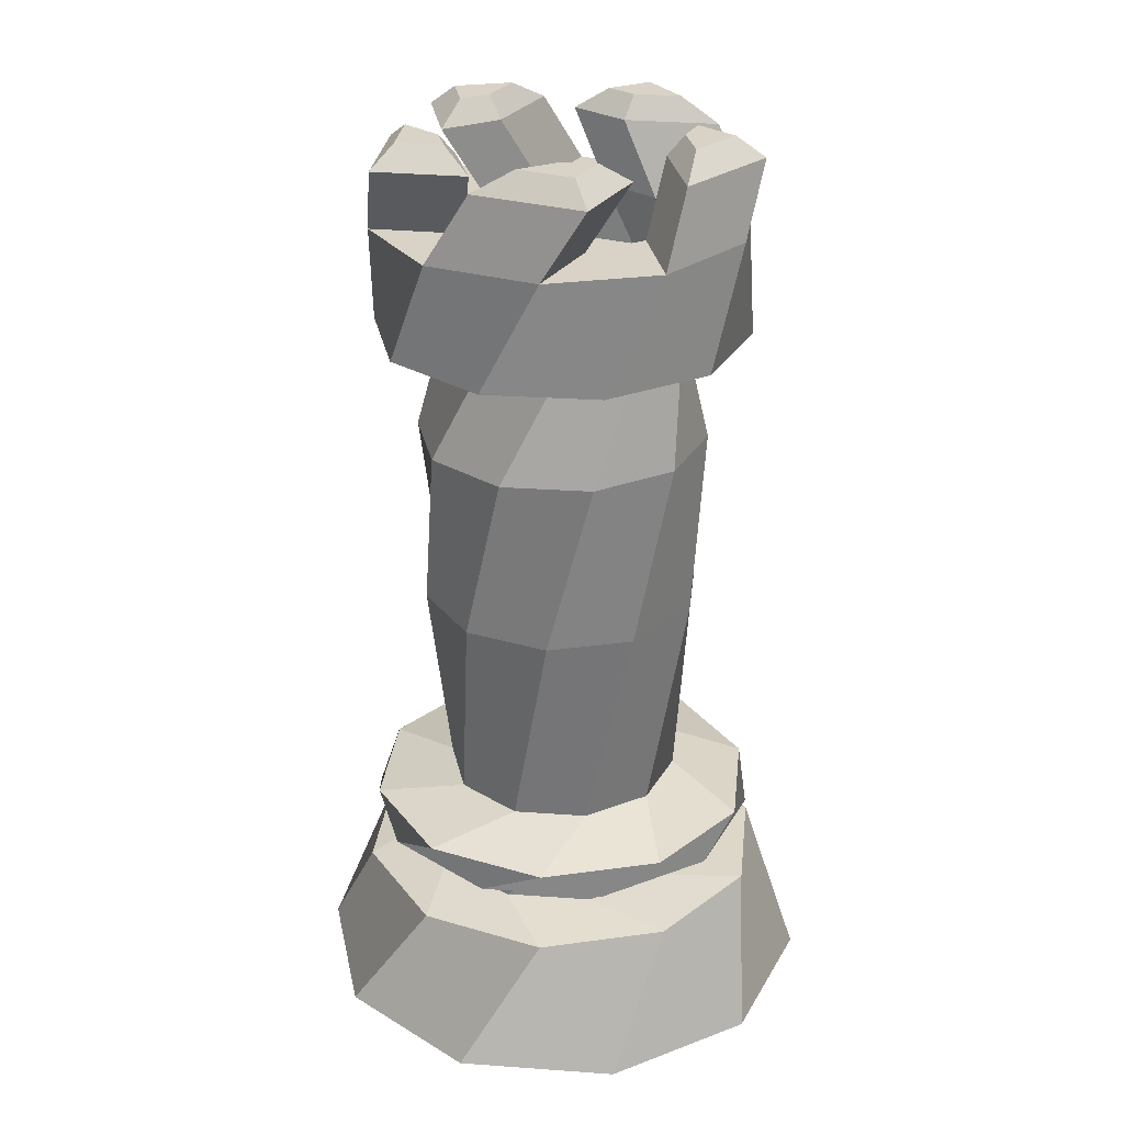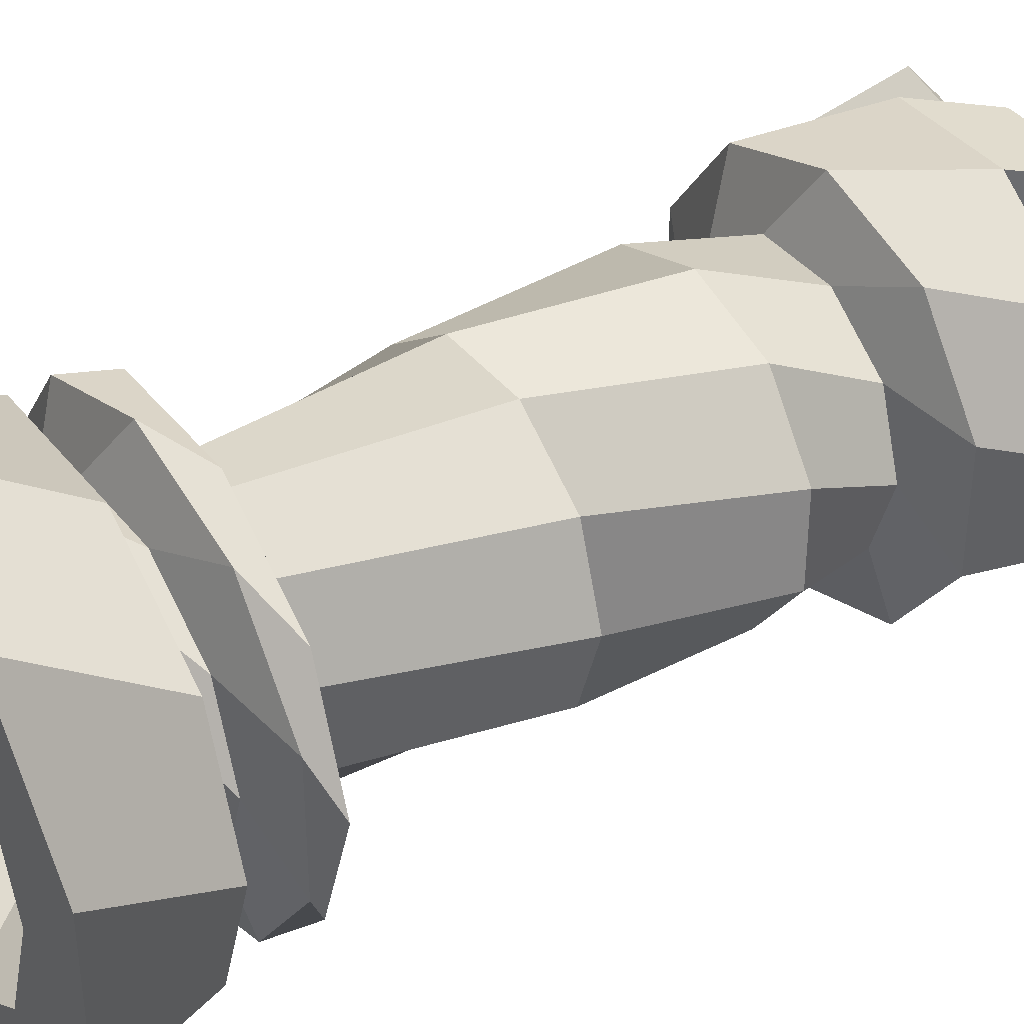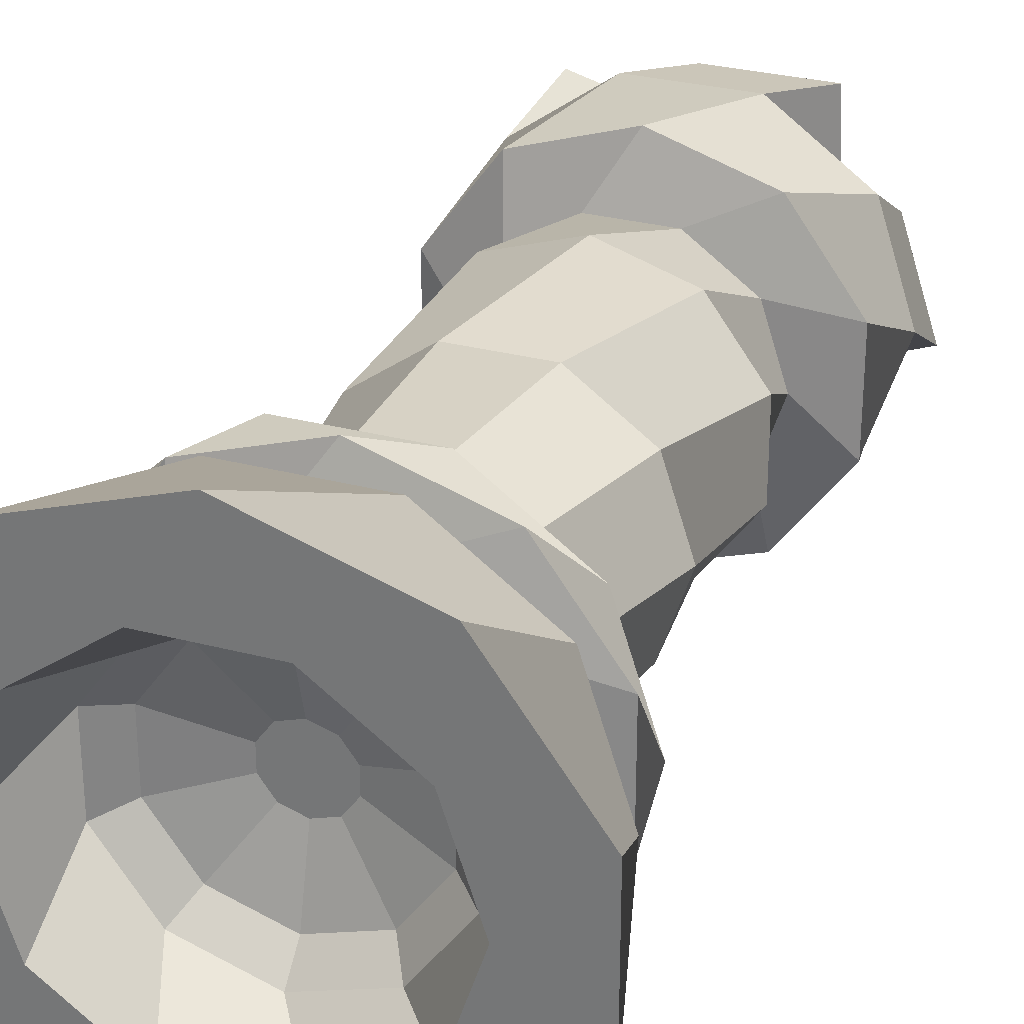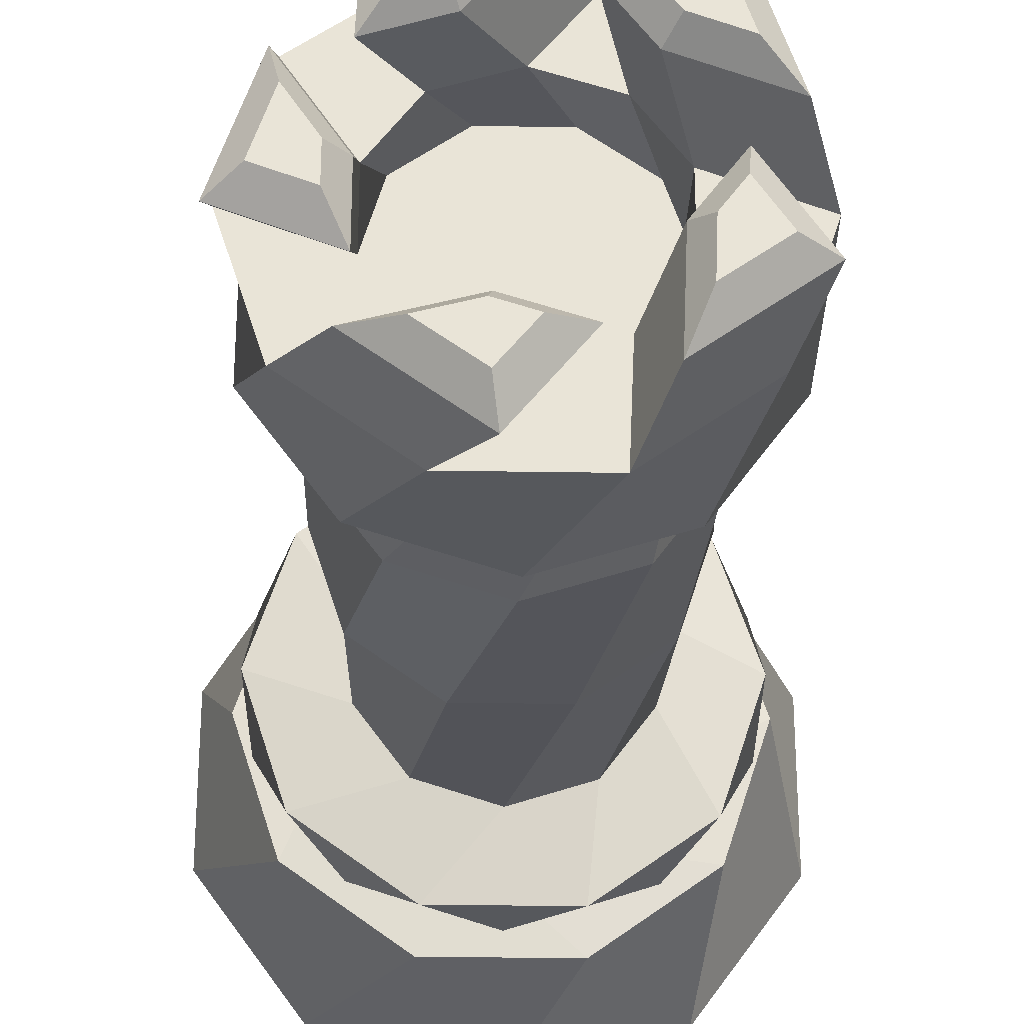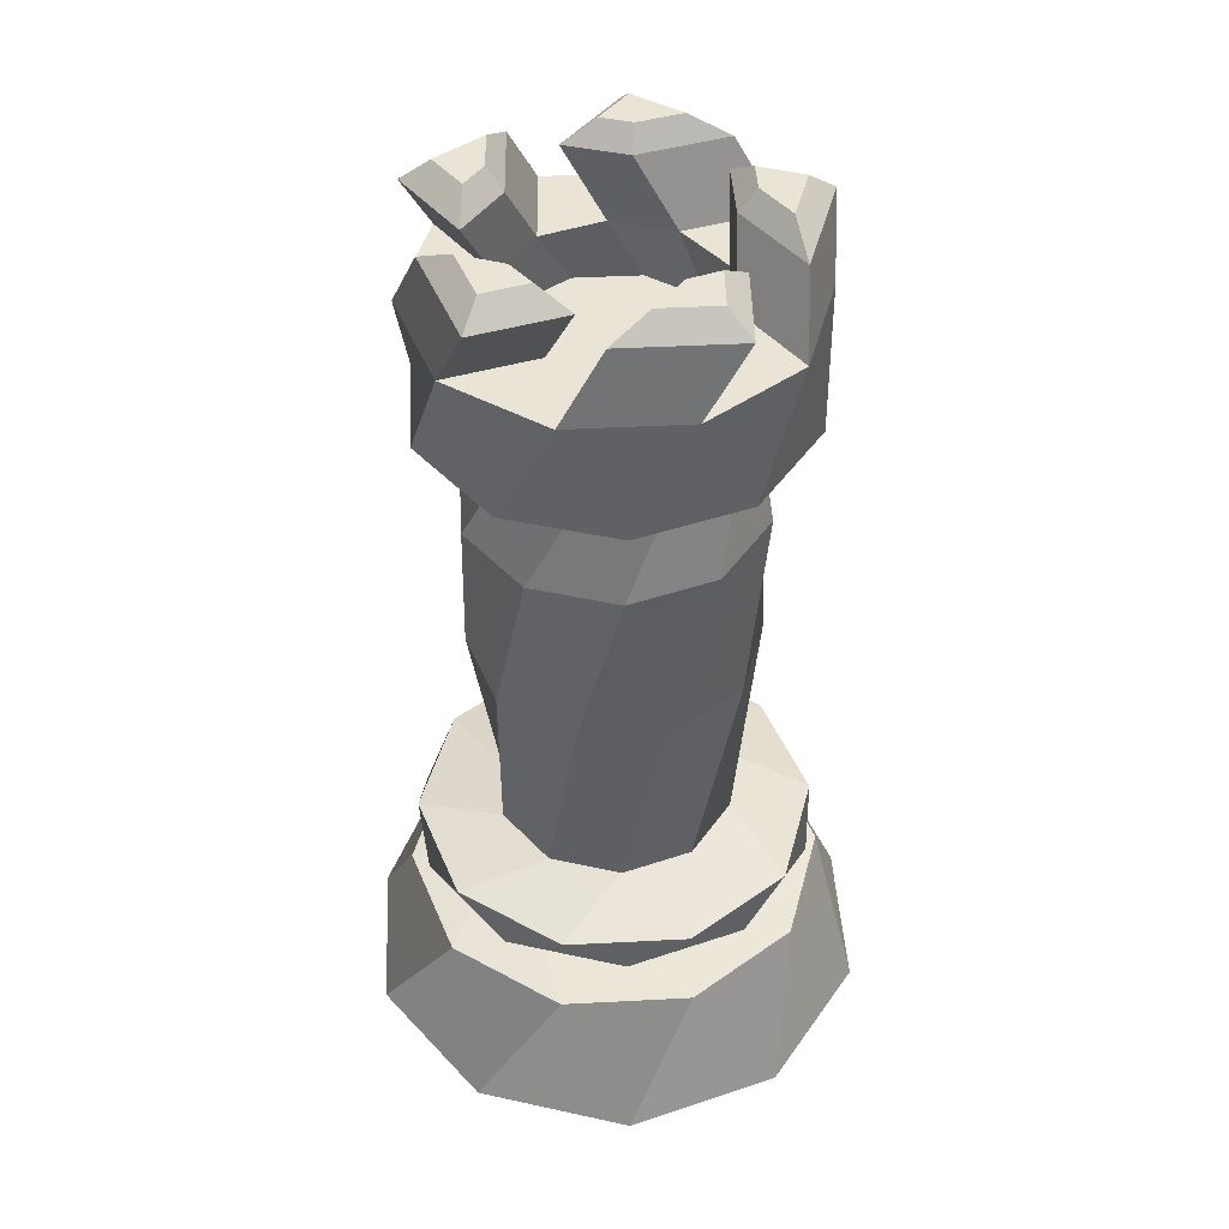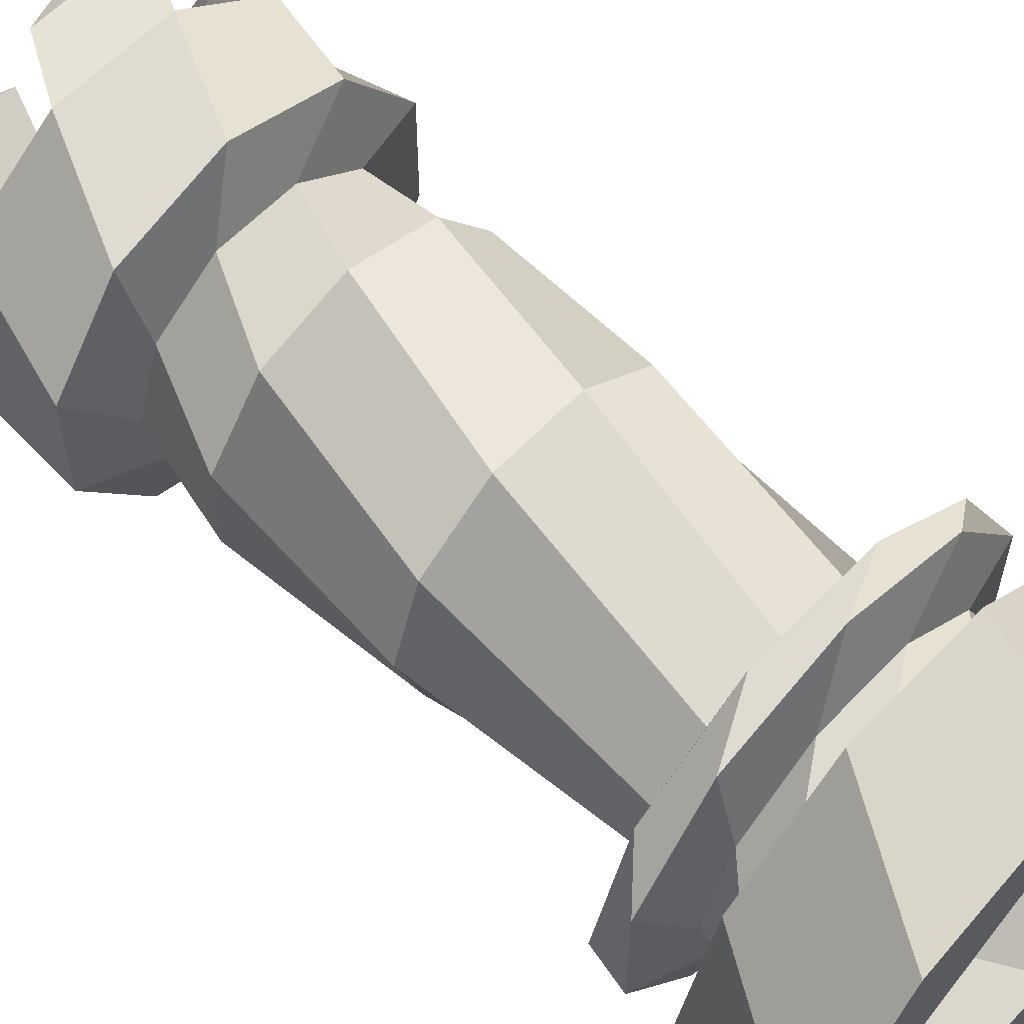
<metadata>
{"format":"obj","ext":"obj","renderer":"f3d","projection":"perspective","resolution":1024,"background":"white","views":[{"elev":27.9,"azim":-47.8,"up":"+Y"},{"elev":38.8,"azim":56.1,"up":"+Z"},{"elev":29.4,"azim":21.3,"up":"+Z"},{"elev":-28.5,"azim":178.6,"up":"+Z"},{"elev":43.9,"azim":68.5,"up":"+Y"},{"elev":60.2,"azim":-46.8,"up":"+Z"}]}
</metadata>
<code>
o Icosphere.003
v 0.273 0 -1e-06
v 0.3994 0 0.1298
v 0.3994 0 -0.1298
v 0 0 0.42
v 0.2469 0 0.3398
v -0.3994 0 0.1298
v -0.2469 0 0.3398
v -0.2469 0 -0.3398
v -0.3994 0 -0.1298
v 0.2469 0 -0.3398
v 0 0 -0.42
v -0.08436 0 -0.2596
v 0.08436 0 -0.2596
v -0.273 0 1e-06
v -0.2209 0 -0.1605
v -0.08436 0 0.2596
v -0.2209 0 0.1605
v 0.2209 0 0.1605
v 0.08436 0 0.2596
v 0.2209 0 -0.1605
v 0.2121 0.126 -0.06892
v -0.1311 0.126 -0.1804
v 0 0.126 -0.223
v -0.2121 0.126 0.06892
v -0.2121 0.126 -0.06892
v 0 0.126 0.223
v -0.1311 0.126 0.1804
v 0.2121 0.126 0.06892
v 0.1311 0.126 0.1804
v 0.1311 0.126 -0.1804
v 0.1714 0.168 -0.05568
v -0.1059 0.168 -0.1458
v 0 0.168 -0.1802
v -0.1714 0.168 0.05568
v -0.1714 0.168 -0.05568
v 0 0.168 0.1802
v -0.1059 0.168 0.1458
v 0.1714 0.168 0.05568
v 0.1059 0.168 0.1458
v 0.1059 0.168 -0.1458
v 0.05655 0.2 -0.01837
v -0.03495 0.2 -0.0481
v 0 0.2 -0.05946
v -0.05655 0.2 0.01837
v -0.05655 0.2 -0.01837
v 0 0.2 0.05946
v -0.03495 0.2 0.0481
v 0.05655 0.2 0.01837
v 0.03495 0.2 0.0481
v 0.03495 0.2 -0.0481
v 0.3433 0.2113 -2e-06
v 0.2777 0.2113 -0.2018
v 0.1061 0.2113 0.3265
v 0.2777 0.2113 0.2018
v -0.2777 0.2113 0.2018
v -0.1061 0.2113 0.3265
v -0.2777 0.2113 -0.2018
v -0.3433 0.2113 2e-06
v 0.1061 0.2113 -0.3265
v -0.1061 0.2113 -0.3265
v 0.2212 0.2256 0.07186
v 0.2212 0.2256 -0.07186
v 0 0.2256 0.2325
v 0.1367 0.2256 0.1881
v -0.2212 0.2256 0.07186
v -0.1367 0.2256 0.1881
v -0.1367 0.2256 -0.1881
v -0.2212 0.2256 -0.07186
v 0.1367 0.2256 -0.1881
v 0 0.2256 -0.2325
v 0.2325 0.2672 -1e-06
v 0.1881 0.2672 -0.1367
v 0.07186 0.2672 0.2212
v 0.1881 0.2672 0.1367
v -0.1881 0.2672 0.1367
v -0.07186 0.2672 0.2212
v -0.1881 0.2672 -0.1367
v -0.2325 0.2672 1e-06
v 0.07186 0.2672 -0.2212
v -0.07186 0.2672 -0.2212
v 0.3096 0.2991 -0.1006
v 0.1914 0.2991 -0.2634
v 0.1914 0.2991 0.2634
v 0.3096 0.2991 0.1006
v -0.1914 0.2991 0.2634
v -0 0.2991 0.3256
v -0.3096 0.2991 -0.1006
v -0.3096 0.2991 0.1006
v 0 0.2991 -0.3256
v -0.1914 0.2991 -0.2634
v 0.2634 0.3411 -0.1914
v 0.1006 0.3411 -0.3096
v 0.2634 0.3411 0.1914
v 0.3256 0.3411 -0
v -0.1006 0.3411 0.3096
v 0.1006 0.3411 0.3096
v -0.3256 0.3411 0
v -0.2634 0.3411 0.1914
v -0.1006 0.3411 -0.3096
v -0.2634 0.3411 -0.1914
v 0.1148 0.3726 -0.158
v 1e-06 0.3726 -0.1953
v 0.1858 0.3726 0.06036
v 0.1858 0.3726 -0.06036
v -1e-06 0.3726 0.1953
v 0.1148 0.3726 0.158
v -0.1858 0.3726 0.06036
v -0.1148 0.3726 0.158
v -0.1148 0.3726 -0.158
v -0.1858 0.3726 -0.06036
v 0.0715 0.7181 -0.2201
v -0.0715 0.7181 -0.2201
v 0.2314 0.7181 0
v 0.1872 0.7181 -0.136
v 0.0715 0.7181 0.2201
v 0.1872 0.7181 0.136
v -0.1872 0.7181 0.136
v -0.0715 0.7181 0.2201
v -0.1872 0.7181 -0.136
v -0.2314 0.7181 -0
v -1e-06 1.003 -0.238
v -0.1399 1.003 -0.1926
v 0.2264 1.003 -0.07356
v 0.1399 1.003 -0.1926
v 0.1399 1.003 0.1926
v 0.2264 1.003 0.07356
v -0.1399 1.003 0.1926
v 1e-06 1.003 0.238
v -0.2264 1.003 -0.07356
v -0.2264 1.003 0.07356
v -0.06317 1.149 -0.1944
v -0.1654 1.149 -0.1202
v 0.1654 1.149 -0.1202
v 0.06317 1.149 -0.1944
v 0.1654 1.149 0.1202
v 0.2044 1.149 -0
v -0.06317 1.149 0.1944
v 0.06317 1.149 0.1944
v -0.2044 1.149 -0
v -0.1654 1.149 0.1202
v -0.1784 1.184 -0.2456
v -0.2887 1.184 -0.0938
v 0.1784 1.184 -0.2456
v -0 1.184 -0.3036
v 0.2887 1.184 0.0938
v 0.2887 1.184 -0.0938
v 0 1.184 0.3036
v 0.1784 1.184 0.2456
v -0.2887 1.184 0.0938
v -0.1784 1.184 0.2456
v -0.2456 1.367 -0.1784
v -0.3036 1.367 -1e-06
v 0.0938 1.367 -0.2887
v -0.0938 1.367 -0.2887
v 0.3036 1.367 1e-06
v 0.2456 1.367 -0.1784
v 0.0938 1.367 0.2887
v 0.2456 1.367 0.1784
v -0.2456 1.367 0.1784
v -0.0938 1.367 0.2887
v -0.1627 1.367 -0.05285
v -0.1627 1.367 0.05285
v -0 1.367 -0.171
v -0.1005 1.367 -0.1384
v 0.1627 1.367 -0.05285
v 0.1005 1.367 -0.1384
v 0.1005 1.367 0.1384
v 0.1627 1.367 0.05285
v -0.1005 1.367 0.1384
v 0 1.367 0.171
v -0.2891 1.479 -0.1238
v -0.2651 1.479 0.05823
v 0.02843 1.479 -0.3132
v -0.1373 1.479 -0.2341
v 0.3066 1.479 -0.06974
v 0.1802 1.479 -0.2029
v 0.1611 1.479 0.2701
v 0.2487 1.479 0.1087
v -0.2071 1.479 0.2367
v -0.02652 1.479 0.2701
v -0.2061 1.479 0.001755
v -0.1242 1.479 0.1111
v -0.06537 1.479 -0.1955
v -0.144 1.479 -0.08376
v 0.1657 1.479 -0.1226
v 0.03516 1.479 -0.1629
v 0.1678 1.479 0.1198
v 0.1657 1.479 -0.01689
v -0.06204 1.479 0.1966
v 0.06728 1.479 0.1524
v -0.2416 1.514 -0.1169
v -0.1657 1.514 -0.172
v -0.2001 1.514 -0.05411
v -0.1691 1.514 -0.09687
v -0.2148 1.514 0.1044
v -0.1858 1.514 0.1936
v -0.1444 1.514 0.1309
v -0.1133 1.514 0.1736
v 0.1267 1.514 0.2366
v 0.03294 1.514 0.2366
v 0.1301 1.514 0.1614
v 0.07984 1.514 0.1777
v 0.2642 1.514 -0.04744
v 0.2352 1.514 0.04177
v 0.1937 1.514 -0.07386
v 0.1937 1.514 -0.02101
v 0.03652 1.514 -0.2659
v 0.1124 1.514 -0.2108
v -0.01038 1.514 -0.2071
v 0.03988 1.514 -0.1907
v -0.171 1.276 -1e-06
v -0.1384 1.276 0.1005
v -0.05285 1.276 0.1627
v 0.05285 1.276 0.1627
v 0.1384 1.276 0.1005
v 0.171 1.276 0
v 0.1384 1.276 -0.1005
v 0.05285 1.276 -0.1627
v -0.05285 1.276 -0.1627
v -0.1384 1.276 -0.1005
f 6 17 16 7
f 2 1 20 3
f 7 16 19 4
f 11 12 15 8
f 5 18 1 2
f 9 14 17 6
f 8 15 14 9
f 4 19 18 5
f 3 20 13 10
f 10 13 12 11
f 19 29 28 18
f 15 25 24 14
f 20 30 23 13
f 12 22 25 15
f 1 21 30 20
f 18 28 21 1
f 16 26 29 19
f 13 23 22 12
f 17 27 26 16
f 14 24 27 17
f 23 33 32 22
f 22 32 35 25
f 25 35 34 24
f 26 36 39 29
f 24 34 37 27
f 21 31 40 30
f 28 38 31 21
f 30 40 33 23
f 29 39 38 28
f 27 37 36 26
f 32 42 45 35
f 35 45 44 34
f 36 46 49 39
f 34 44 47 37
f 31 41 50 40
f 38 48 41 31
f 40 50 43 33
f 39 49 48 38
f 37 47 46 36
f 33 43 42 32
f 42 43 50 41 48 49 46 47 44 45
f 9 58 57 8
f 4 53 56 7
f 7 56 55 6
f 2 51 54 5
f 6 55 58 9
f 5 54 53 4
f 8 57 60 11
f 11 60 59 10
f 10 59 52 3
f 3 52 51 2
f 51 61 64 54
f 57 67 70 60
f 54 64 63 53
f 60 70 69 59
f 55 65 68 58
f 52 62 61 51
f 58 68 67 57
f 53 63 66 56
f 59 69 62 52
f 56 66 65 55
f 67 77 80 70
f 64 74 73 63
f 70 80 79 69
f 65 75 78 68
f 62 72 71 61
f 68 78 77 67
f 63 73 76 66
f 69 79 72 62
f 66 76 75 65
f 61 71 74 64
f 80 90 89 79
f 75 85 88 78
f 72 82 81 71
f 78 88 87 77
f 73 83 86 76
f 79 89 82 72
f 76 86 85 75
f 71 81 84 74
f 77 87 90 80
f 74 84 83 73
f 85 95 98 88
f 82 92 91 81
f 88 98 97 87
f 83 93 96 86
f 89 99 92 82
f 86 96 95 85
f 81 91 94 84
f 87 97 100 90
f 84 94 93 83
f 90 100 99 89
f 92 102 101 91
f 98 108 107 97
f 93 103 106 96
f 99 109 102 92
f 96 106 105 95
f 91 101 104 94
f 97 107 110 100
f 94 104 103 93
f 100 110 109 99
f 95 105 108 98
f 103 104 114 113
f 109 110 120 119
f 108 105 115 118
f 101 102 112 111
f 107 108 118 117
f 106 103 113 116
f 102 109 119 112
f 105 106 116 115
f 104 101 111 114
f 110 107 117 120
f 119 120 130 129
f 118 115 125 128
f 111 112 122 121
f 117 118 128 127
f 116 113 123 126
f 112 119 129 122
f 115 116 126 125
f 114 111 121 124
f 120 117 127 130
f 113 114 124 123
f 128 125 135 138
f 121 122 132 131
f 127 128 138 137
f 126 123 133 136
f 122 129 139 132
f 125 126 136 135
f 124 121 131 134
f 130 127 137 140
f 123 124 134 133
f 129 130 140 139
f 137 138 148 147
f 136 133 143 146
f 132 139 149 142
f 135 136 146 145
f 134 131 141 144
f 140 137 147 150
f 133 134 144 143
f 139 140 150 149
f 138 135 145 148
f 131 132 142 141
f 146 143 153 156
f 142 149 159 152
f 145 146 156 155
f 144 141 151 154
f 150 147 157 160
f 143 144 154 153
f 149 150 160 159
f 148 145 155 158
f 141 142 152 151
f 147 148 158 157
f 166 217 216 165
f 160 170 169 159
f 158 168 167 157
f 156 166 165 155
f 154 164 163 153
f 152 162 161 151
f 164 184 181 161
f 162 152 172 182
f 158 155 175 178
f 157 167 187 177
f 156 153 173 176
f 168 158 178 188
f 154 151 171 174
f 155 165 185 175
f 162 182 189 169
f 166 156 176 186
f 170 190 187 167
f 153 163 183 173
f 168 188 185 165
f 164 154 174 184
f 152 159 179 172
f 159 169 189 179
f 166 186 183 163
f 151 161 181 171
f 160 157 177 180
f 170 160 180 190
f 184 174 192 194
f 174 171 191 192
f 184 194 193 181
f 171 181 193 191
f 191 193 194 192
f 182 172 195 197
f 172 179 196 195
f 182 197 198 189
f 179 189 198 196
f 196 198 197 195
f 190 202 201 187
f 190 180 200 202
f 180 177 199 200
f 177 187 201 199
f 199 201 202 200
f 178 175 203 204
f 188 178 204 206
f 188 206 205 185
f 175 185 205 203
f 203 205 206 204
f 186 210 209 183
f 186 176 208 210
f 173 183 209 207
f 176 173 207 208
f 207 209 210 208
f 211 212 213 214 215 216 217 218 219 220
f 161 220 219 164
f 167 214 213 170
f 164 219 218 163
f 170 213 212 169
f 165 216 215 168
f 162 211 220 161
f 168 215 214 167
f 163 218 217 166
f 169 212 211 162

</code>
